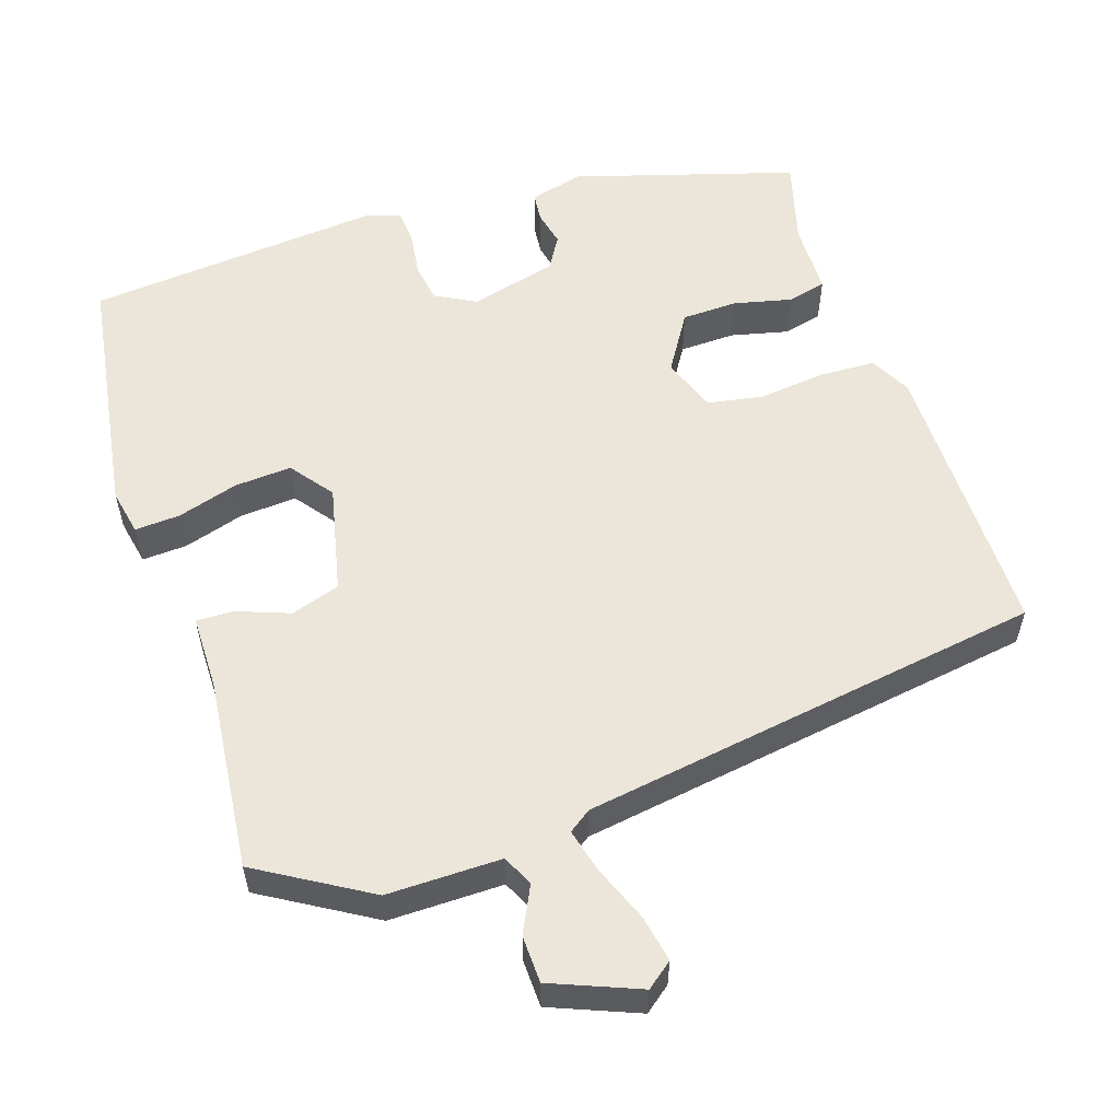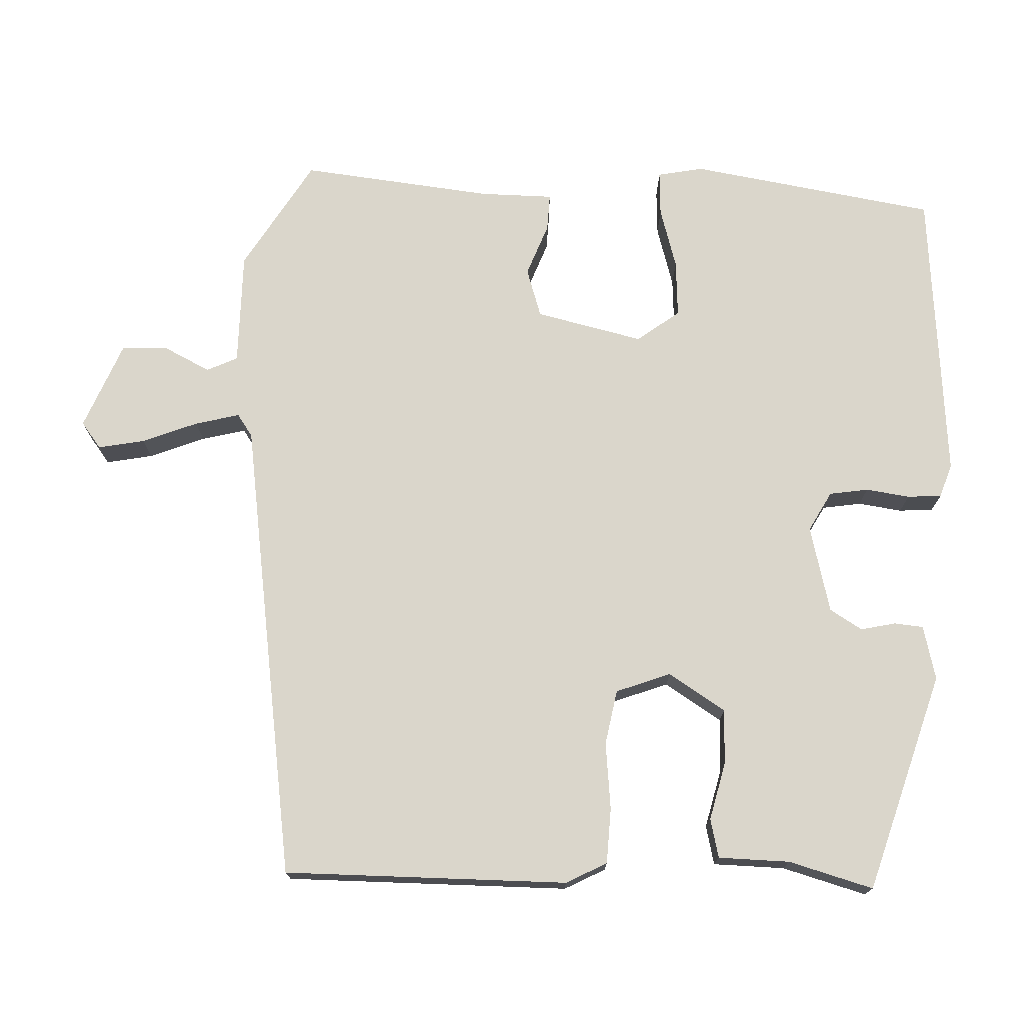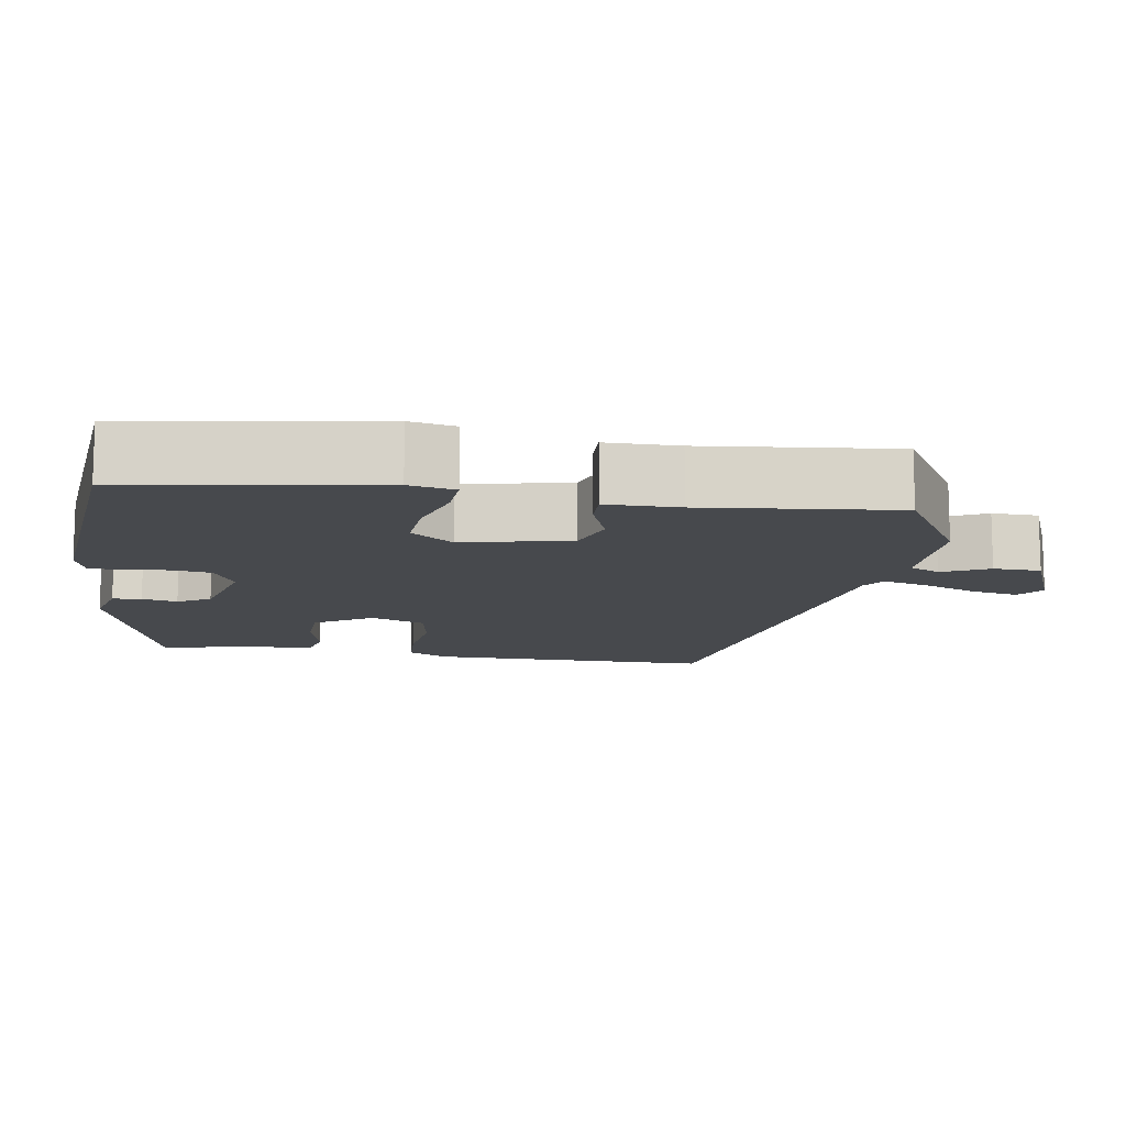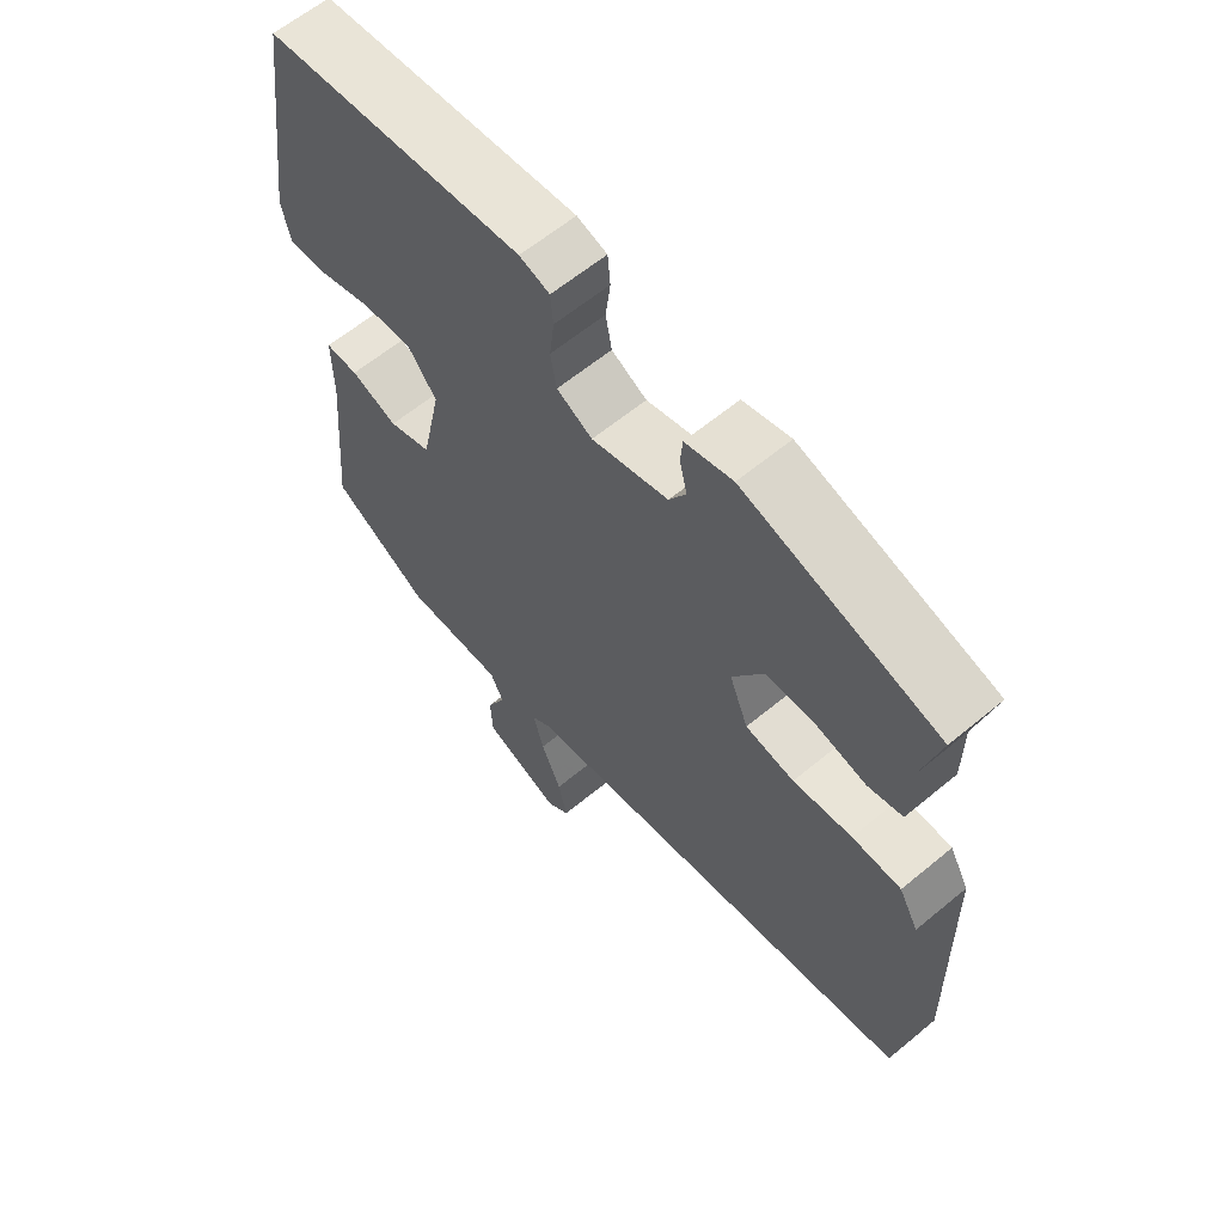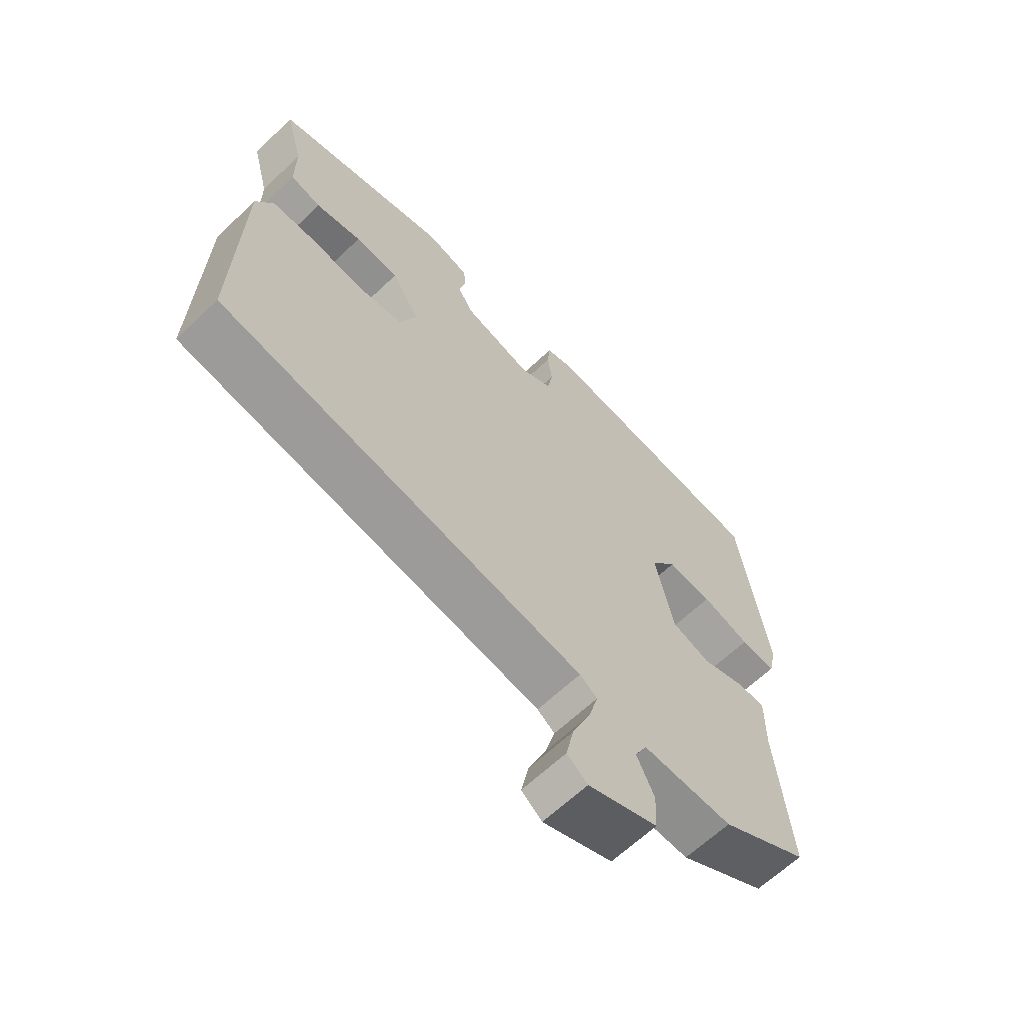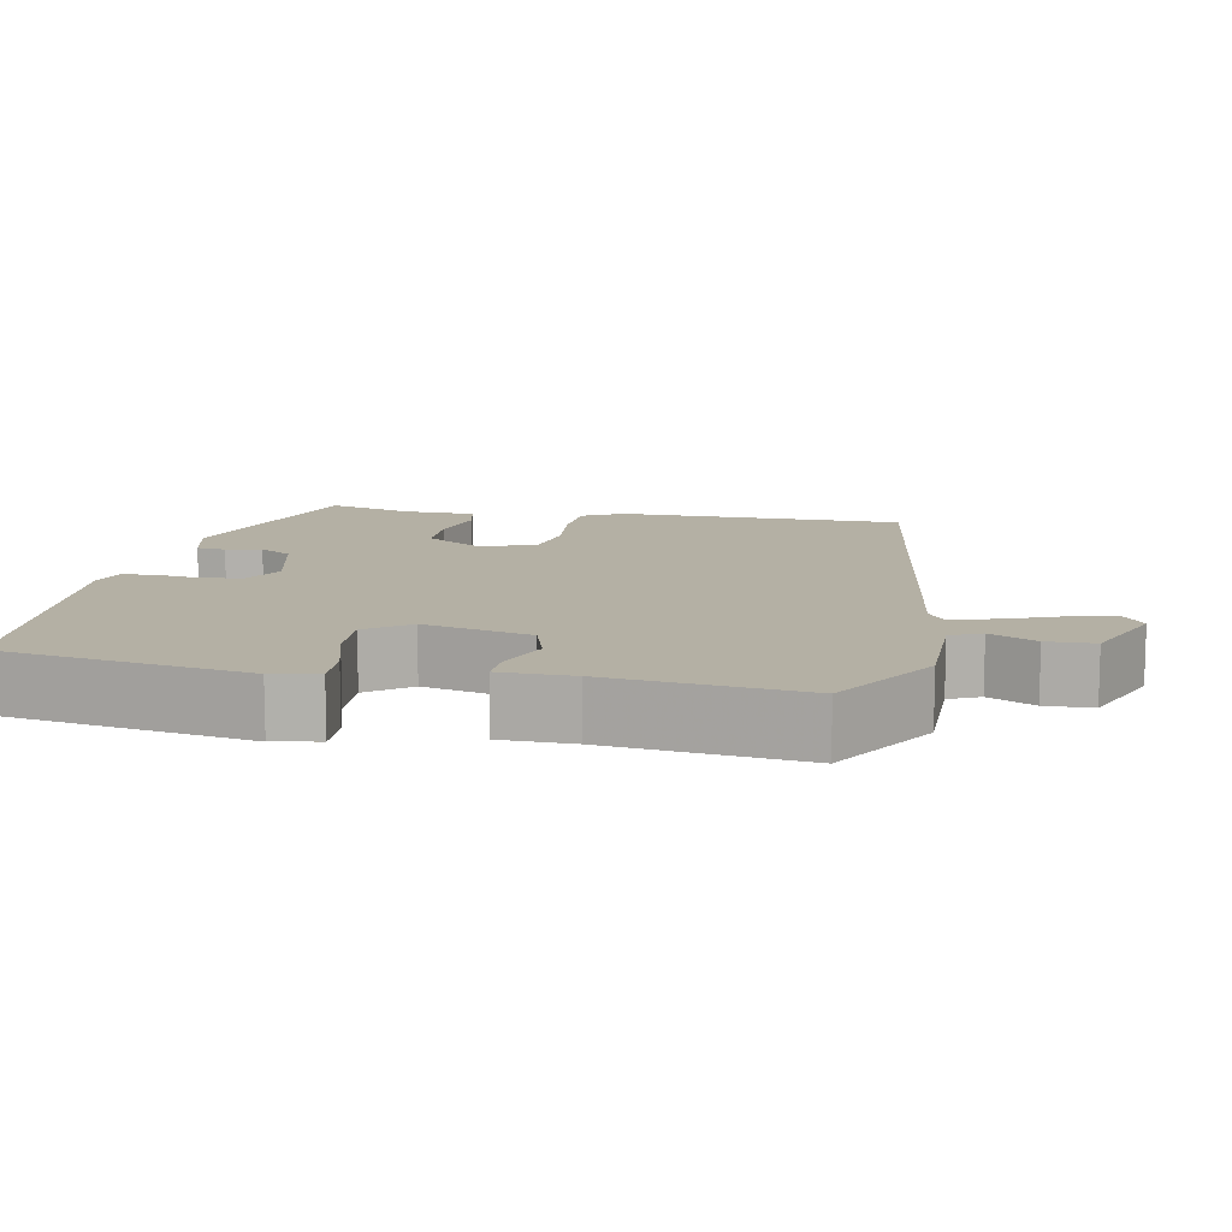
<metadata>
{"format":"obj","ext":"obj","renderer":"f3d","projection":"perspective","resolution":1024,"background":"white","views":[{"elev":56.7,"azim":162.6,"up":"+Y"},{"elev":73.9,"azim":-86.7,"up":"+Y"},{"elev":-12.1,"azim":81.8,"up":"+Y"},{"elev":61.8,"azim":-130.1,"up":"+Z"},{"elev":-64.0,"azim":-46.2,"up":"+Z"},{"elev":11.5,"azim":102.3,"up":"+Y"}]}
</metadata>
<code>
v 0.502 0.07 0.459
v 0.548 0.07 0.133
v 0.535 0.07 0.073
v 0.476 0.07 0.077
v 0.396 0.07 0.102
v 0.321 0.07 0.108
v 0.278 0.07 0.053
v 0.308 0.07 -0.089
v 0.372 0.07 -0.111
v 0.442 0.07 -0.086
v 0.491 0.07 -0.085
v 0.49 0.07 -0.181
v 0.513 0.07 -0.435
v 0.366 0.07 -0.52
v 0.216 0.07 -0.517
v 0.196 0.07 -0.557
v 0.225 0.07 -0.618
v 0.222 0.07 -0.68
v 0.106 0.07 -0.725
v 0.072 0.07 -0.698
v 0.085 0.07 -0.637
v 0.115 0.07 -0.565
v 0.131 0.07 -0.507
v 0.102 0.07 -0.486
v -0.506 0.07 -0.385
v -0.498 0.07 -0.011
v -0.469 0.07 0.042
v -0.396 0.07 0.044
v -0.308 0.07 0.033
v -0.235 0.07 0.045
v -0.207 0.07 0.116
v -0.253 0.07 0.192
v -0.326 0.07 0.195
v -0.402 0.07 0.178
v -0.453 0.07 0.191
v -0.453 0.07 0.285
v -0.482 0.07 0.397
v -0.192 0.07 0.48
v -0.121 0.07 0.461
v -0.118 0.07 0.423
v -0.129 0.07 0.377
v -0.104 0.07 0.334
v 0.01 0.07 0.303
v 0.063 0.07 0.331
v 0.072 0.07 0.382
v 0.065 0.07 0.44
v 0.069 0.07 0.485
v 0.114 0.07 0.499
v 0.502 0 0.459
v 0.548 0 0.133
v 0.535 0 0.073
v 0.476 0 0.077
v 0.396 0 0.102
v 0.321 0 0.108
v 0.278 0 0.053
v 0.308 0 -0.089
v 0.372 0 -0.111
v 0.442 0 -0.086
v 0.491 0 -0.085
v 0.49 0 -0.181
v 0.513 0 -0.435
v 0.366 0 -0.52
v 0.216 0 -0.517
v 0.196 0 -0.557
v 0.225 0 -0.618
v 0.222 0 -0.68
v 0.106 0 -0.725
v 0.072 0 -0.698
v 0.085 0 -0.637
v 0.115 0 -0.565
v 0.131 0 -0.507
v 0.102 0 -0.486
v -0.506 0 -0.385
v -0.498 0 -0.011
v -0.469 0 0.042
v -0.396 0 0.044
v -0.308 0 0.033
v -0.235 0 0.045
v -0.207 0 0.116
v -0.253 0 0.192
v -0.326 0 0.195
v -0.402 0 0.178
v -0.453 0 0.191
v -0.453 0 0.285
v -0.482 0 0.397
v -0.192 0 0.48
v -0.121 0 0.461
v -0.118 0 0.423
v -0.129 0 0.377
v -0.104 0 0.334
v 0.01 0 0.303
v 0.063 0 0.331
v 0.072 0 0.382
v 0.065 0 0.44
v 0.069 0 0.485
v 0.114 0 0.499
f 3 4 5
f 2 3 5
f 1 2 5
f 48 1 5
f 47 48 5
f 46 47 5
f 45 46 5
f 44 45 5 6
f 43 44 6 7
f 42 43 7 8
f 39 40 41
f 38 39 41
f 37 38 41
f 36 37 41
f 36 41 42
f 35 36 42
f 34 35 42
f 33 34 42
f 32 33 42
f 31 32 42 8
f 27 28 29
f 26 27 29
f 25 26 29
f 24 25 29
f 23 24 29 30
f 20 21 22
f 19 20 22
f 18 19 22
f 17 18 22
f 16 17 22
f 15 16 22 23
f 30 31 8
f 23 30 8
f 15 23 8
f 14 15 8
f 13 14 8
f 12 13 8
f 12 8 9
f 9 10 11 12
f 53 52 51
f 53 51 50
f 53 50 49
f 53 49 96
f 53 96 95
f 53 95 94
f 53 94 93
f 54 53 93 92
f 55 54 92 91
f 56 55 91 90
f 89 88 87
f 89 87 86
f 89 86 85
f 89 85 84
f 90 89 84
f 90 84 83
f 90 83 82
f 90 82 81
f 90 81 80
f 56 90 80 79
f 77 76 75
f 77 75 74
f 77 74 73
f 77 73 72
f 78 77 72 71
f 70 69 68
f 70 68 67
f 70 67 66
f 70 66 65
f 70 65 64
f 71 70 64 63
f 56 79 78
f 56 78 71
f 56 71 63
f 56 63 62
f 56 62 61
f 56 61 60
f 57 56 60
f 60 59 58 57
f 1 49 50 2
f 2 50 51 3
f 3 51 52 4
f 4 52 53 5
f 5 53 54 6
f 6 54 55 7
f 7 55 56 8
f 8 56 57 9
f 9 57 58 10
f 10 58 59 11
f 11 59 60 12
f 12 60 61 13
f 13 61 62 14
f 14 62 63 15
f 15 63 64 16
f 16 64 65 17
f 17 65 66 18
f 18 66 67 19
f 19 67 68 20
f 20 68 69 21
f 21 69 70 22
f 22 70 71 23
f 23 71 72 24
f 24 72 73 25
f 25 73 74 26
f 26 74 75 27
f 27 75 76 28
f 28 76 77 29
f 29 77 78 30
f 30 78 79 31
f 31 79 80 32
f 32 80 81 33
f 33 81 82 34
f 34 82 83 35
f 35 83 84 36
f 36 84 85 37
f 37 85 86 38
f 38 86 87 39
f 39 87 88 40
f 40 88 89 41
f 41 89 90 42
f 42 90 91 43
f 43 91 92 44
f 44 92 93 45
f 45 93 94 46
f 46 94 95 47
f 47 95 96 48
f 48 96 49 1

</code>
